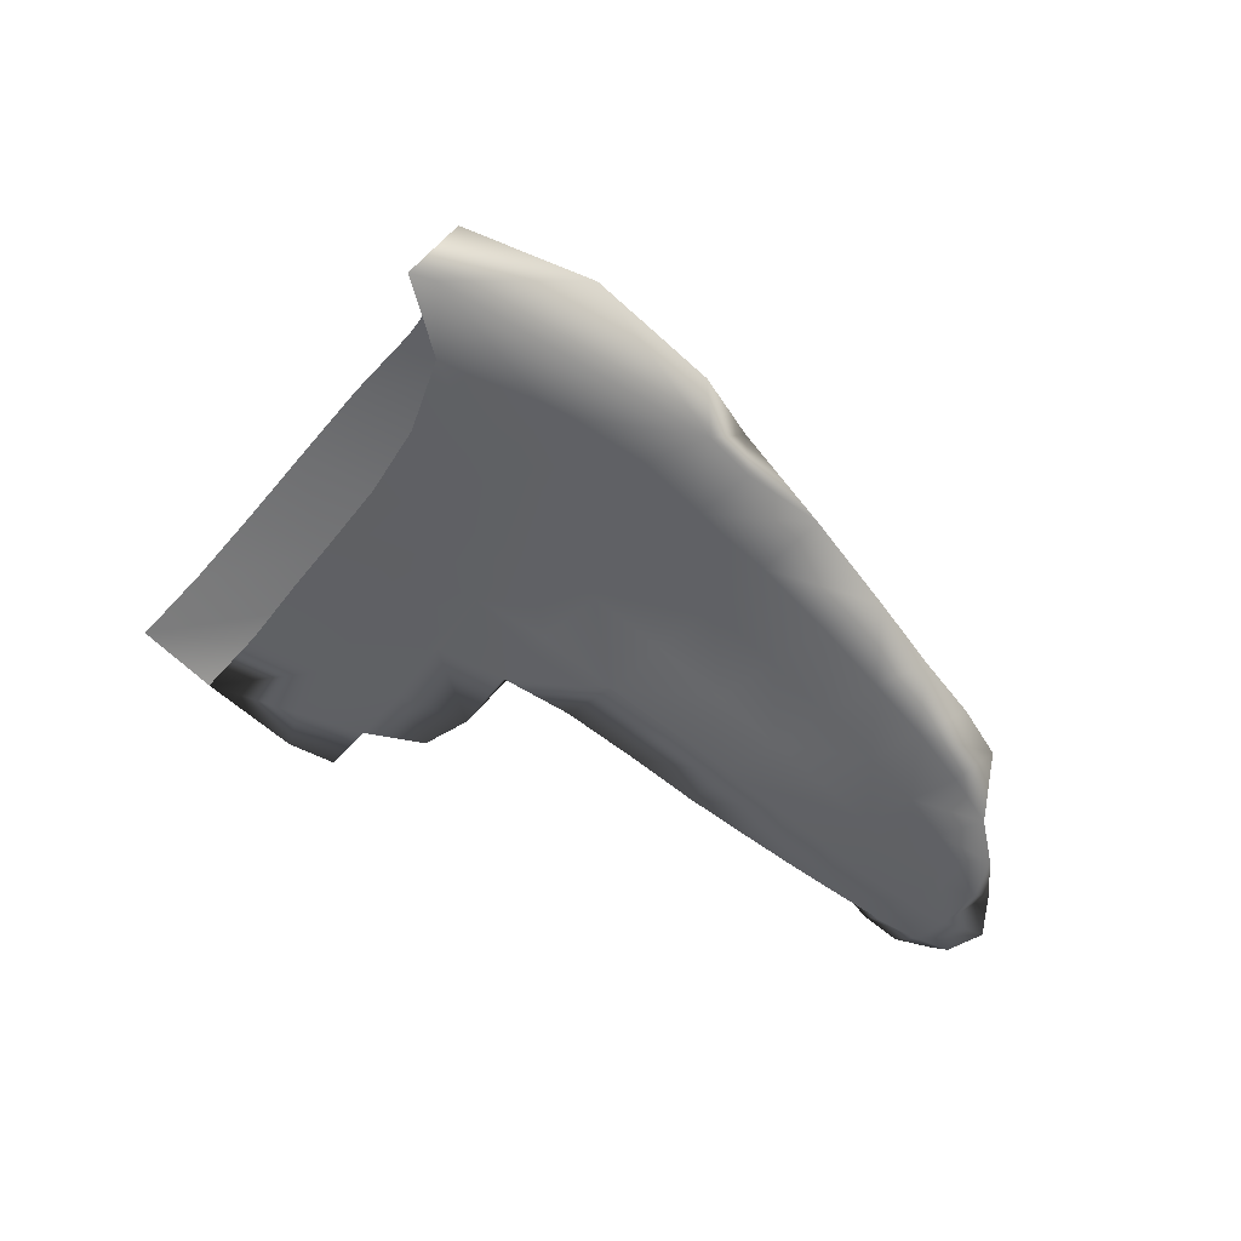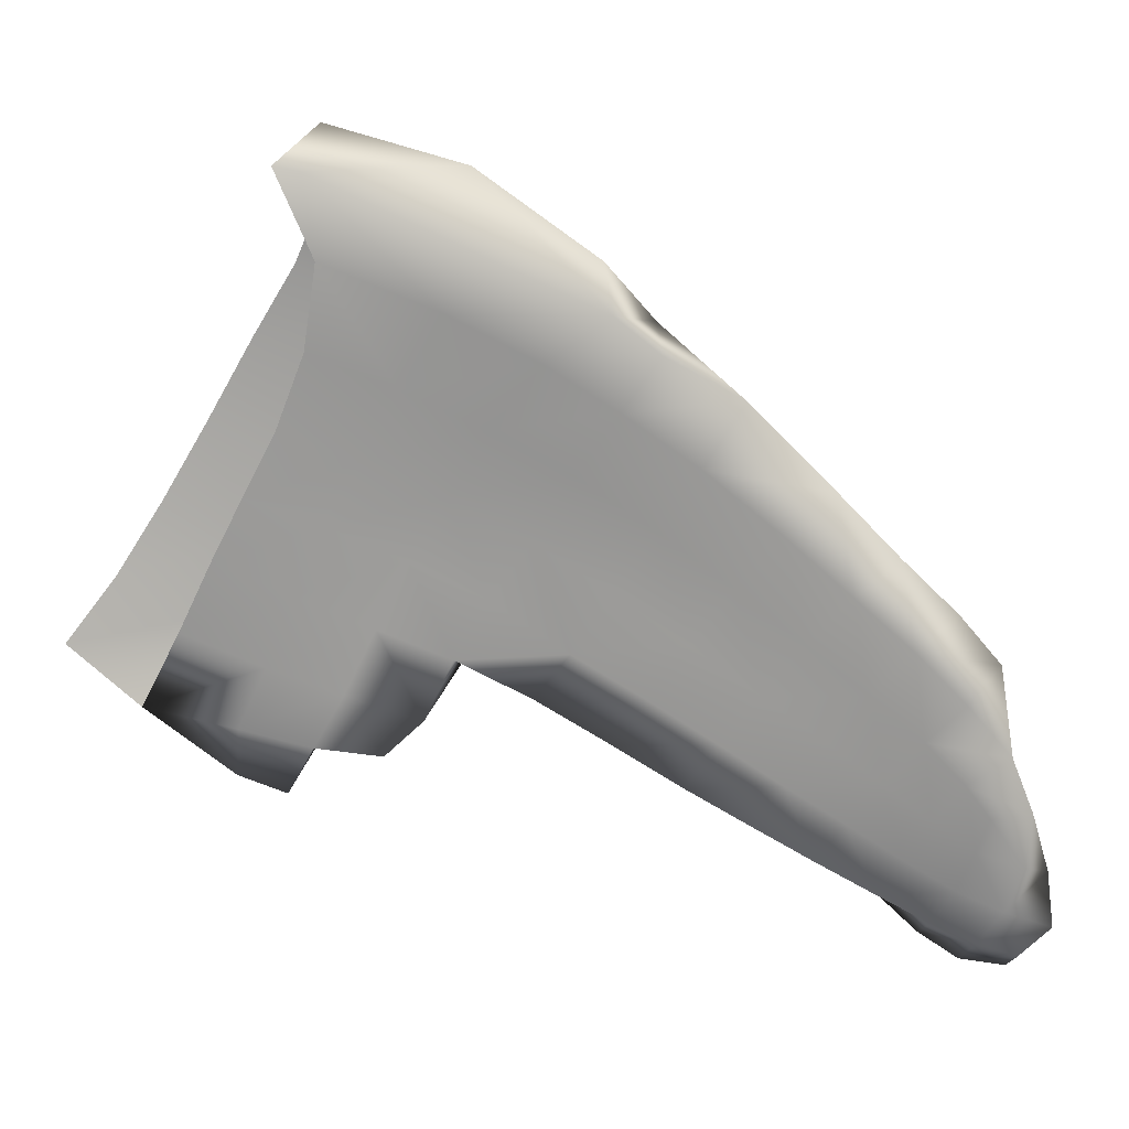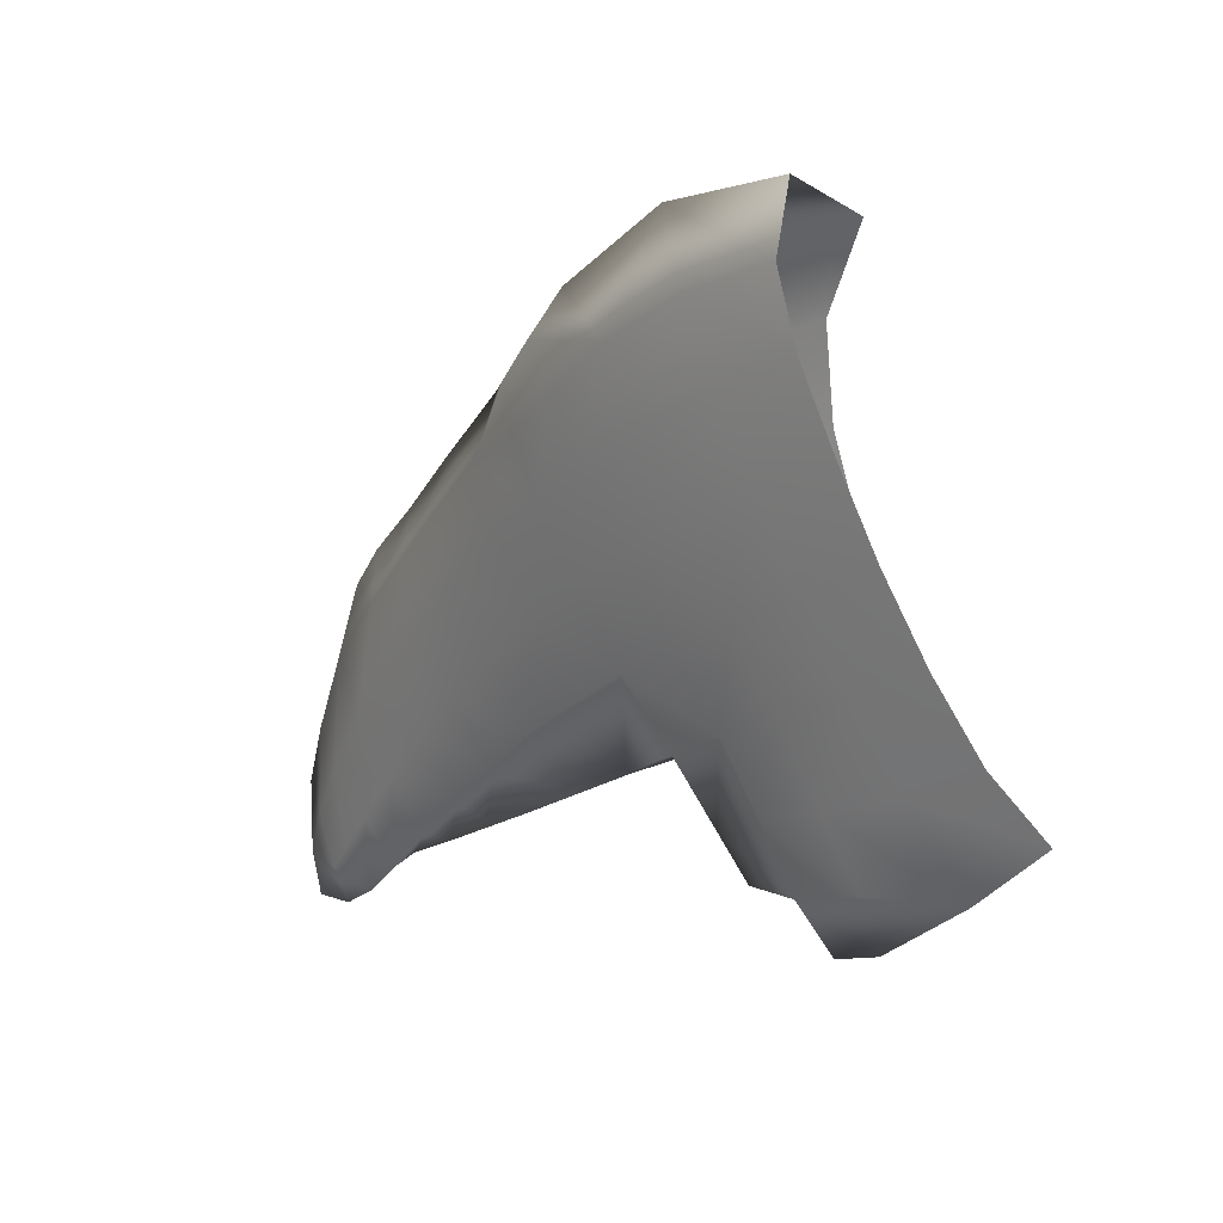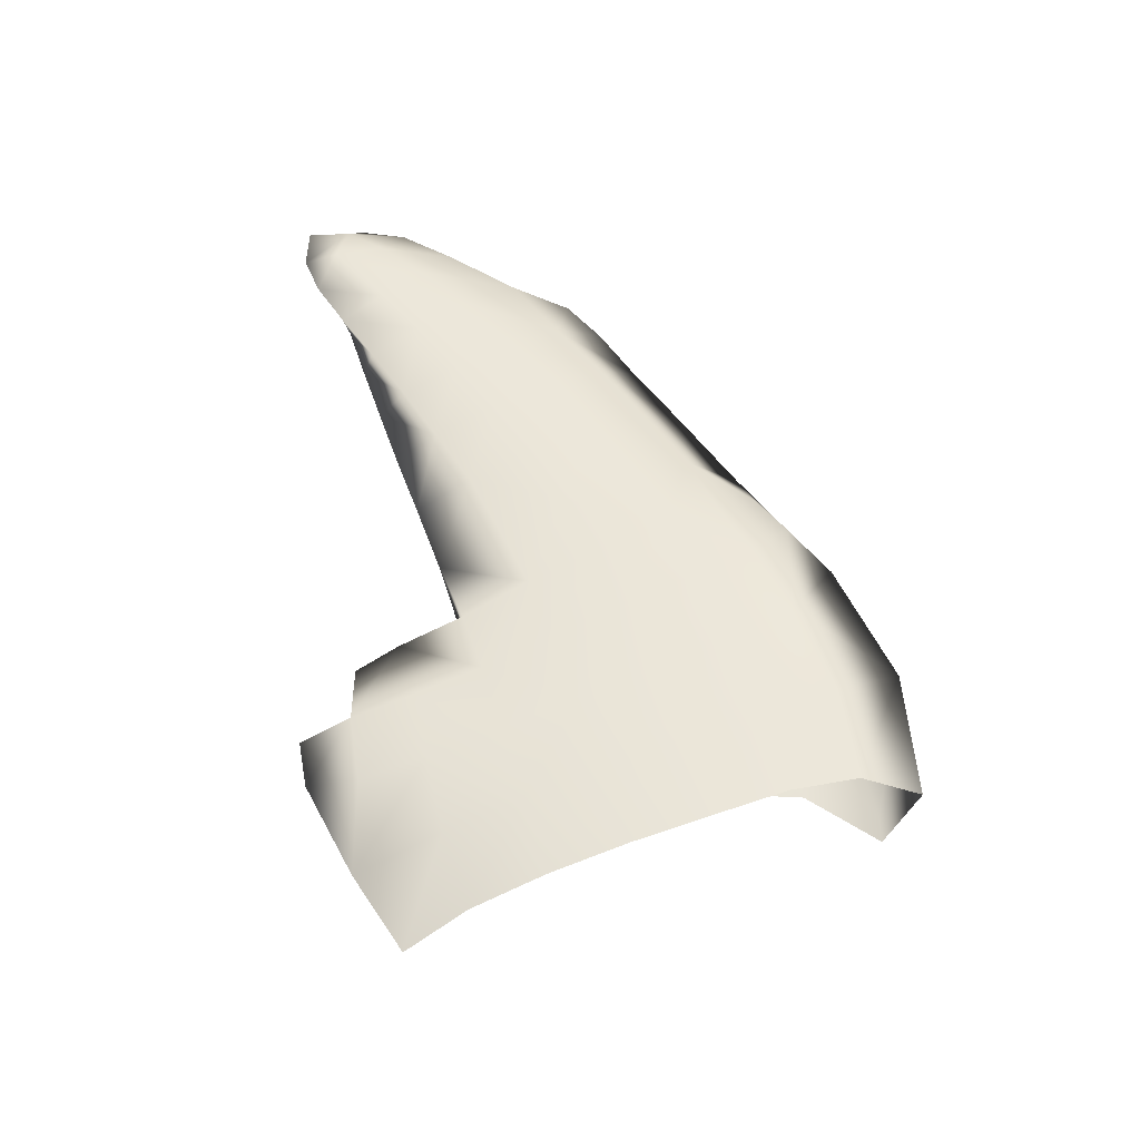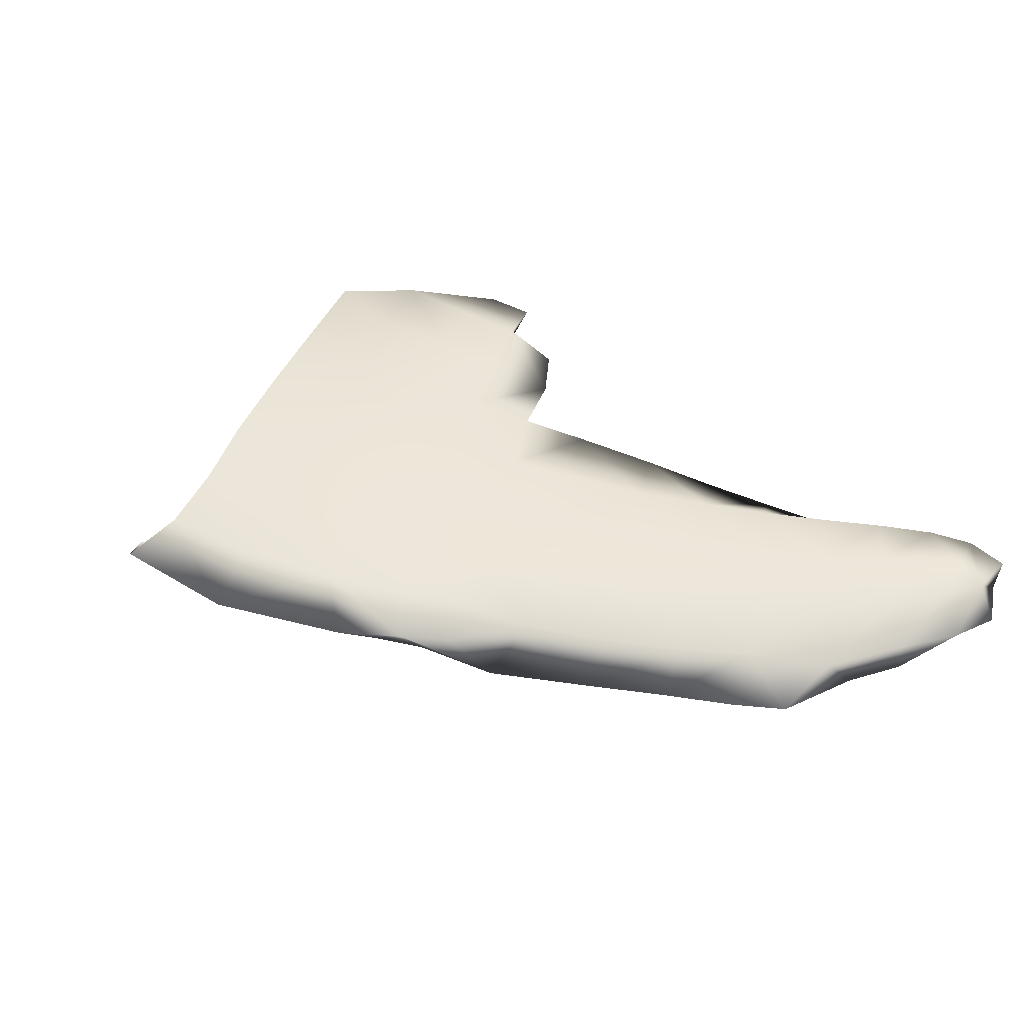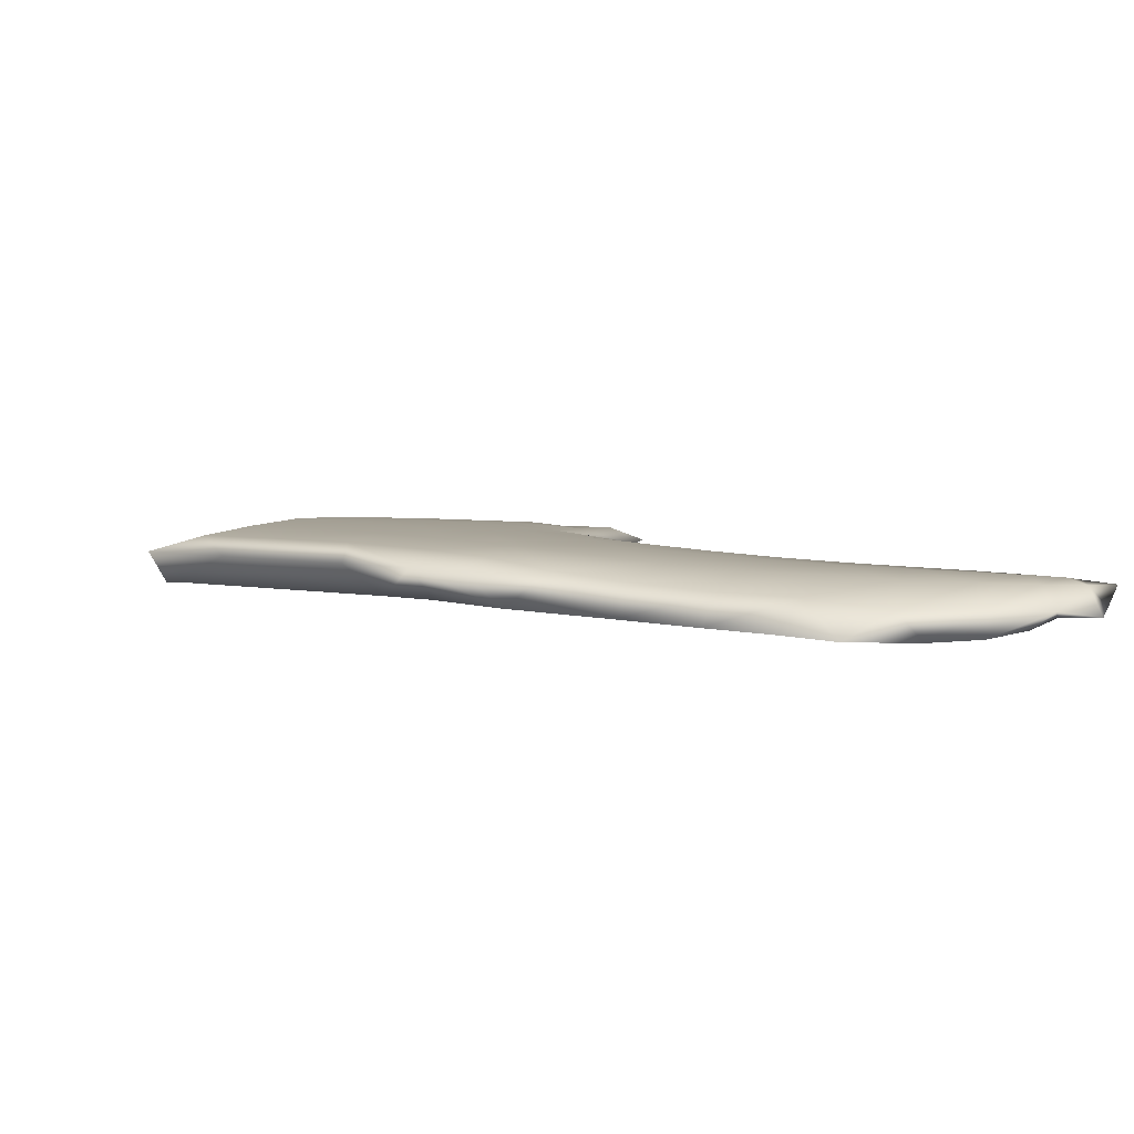
<metadata>
{"format":"obj","ext":"obj","renderer":"f3d","projection":"perspective","resolution":1024,"background":"white","views":[{"elev":-52.1,"azim":-9.8,"up":"+Y"},{"elev":18.6,"azim":2.9,"up":"+Z"},{"elev":18.5,"azim":-132.5,"up":"+Z"},{"elev":55.0,"azim":-79.2,"up":"+Y"},{"elev":49.5,"azim":51.7,"up":"+Y"},{"elev":7.0,"azim":61.6,"up":"+Y"}]}
</metadata>
<code>
g default
v 3.283 2.579 -0.2419
v 3.236 2.503 -0.264
v 4.248 2.403 -0.2007
v 3.856 2.443 0.1379
v 1.731 2.43 -0.2308
v 2.234 2.462 -0.5087
v 2.401 2.43 1.204
v 2.754 2.508 0.01978
v 3.746 2.456 0.5347
v 3.481 2.572 0.7402
v 4.502 2.396 -0.2335
v 4.551 2.533 -0.971
v 2.588 2.557 -0.389
v 4.605 2.398 -0.8837
v 4.404 2.423 -0.9752
v 4.705 2.438 -1.096
v 4.58 2.518 -1.269
v 3.596 2.596 0.1637
v 3.921 2.535 0.1613
v 4.483 2.45 -1.165
v 3.999 2.562 -0.5576
v 4.322 2.546 -0.5925
v 2.523 2.604 1.102
v 3.646 2.584 -0.2064
v 3.68 2.552 -0.5627
v 3.592 2.479 -0.2225
v 3.988 2.564 -0.1939
v 2.95 2.578 1.184
v 3.361 2.467 0.776
v 2.92 2.561 -0.2951
v 3.783 2.476 -0.7985
v 2.404 2.616 0.2901
v 2.497 2.593 -0.0724
v 2.626 2.478 0.3331
v 2.475 2.438 0.6679
v 3.516 2.596 0.4851
v 4.548 2.378 -0.5191
v 4.289 2.403 -0.4851
v 4.017 2.537 -0.8807
v 4 2.439 -0.5049
v 3.124 2.52 0.07974
v 4.201 2.422 0.07894
v 2.812 2.628 0.3899
v 2.878 2.606 0.0284
v 4.288 2.507 -0.2328
v 3.36 2.517 -0.5589
v 3.49 2.484 0.1317
v 2.884 2.52 -0.2954
v 3.122 2.621 0.804
v 3.201 2.622 0.4626
v 4.604 2.481 -0.7172
v 3.381 2.472 0.4914
v 2.699 2.627 0.7626
v 2.294 2.623 0.6632
v 3.933 2.442 -0.198
v 3.249 2.61 0.1089
v 4.299 2.549 -0.9098
v 4.323 2.409 -0.7448
v 2.074 2.432 -0.1903
v 4.068 2.44 -0.7698
v 2.015 2.571 0.1758
v 4.167 2.459 -1.01
v 2.281 2.426 0.2326
v 2.415 2.458 -0.07763
v 2.373 2.491 -0.7291
v 2.249 2.533 -0.4972
v 2.555 2.487 -0.4023
v 3 2.498 0.4253
v 3.686 2.467 -0.533
v 4.495 2.389 -0.7221
v 2.667 2.513 -0.6107
v 2.873 2.467 0.7805
v 4.307 2.524 -1.165
v 2.11 2.548 -0.1835
v 4.482 2.538 -1.14
v 4.169 2.531 -1.035
v 3.98 2.467 -0.9087
v 2.991 2.523 -0.1045
v 3.473 2.484 -0.4019
v 2.386 2.437 0.4367
v 2.507 2.466 0.1408
v 4.553 2.42 -1.04
v 4.606 2.527 -1.122
v 3.501 2.463 0.6647
v 2.482 2.438 1.188
v 4.416 2.391 -0.6165
v 4.124 2.421 -0.3479
v 2.722 2.578 -0.1843
v 4.457 2.4 -0.8349
v 4.619 2.385 -0.6999
v 4.495 2.478 -0.4439
v 4.409 2.386 -0.36
v 2.457 2.482 -0.574
v 2.469 2.546 -0.5745
v 4.066 2.423 -0.04328
v 4.375 2.411 -0.08633
v 2.791 2.513 -0.4918
v 4.41 2.544 -1.049
v 1.943 2.468 -0.4442
v 1.874 2.518 -0.04678
v 2.256 2.589 0.05153
v 2.326 2.462 -0.309
v 3.082 2.594 -0.1001
v 2.526 2.559 1.308
v 3.328 2.578 0.9129
v 2.358 2.569 -0.2926
v 4.436 2.518 -1.249
v 4.008 2.438 0.275
v 4.115 2.516 -0.03724
v 3.831 2.571 -0.3801
v 3.852 2.543 -0.7207
v 2.966 2.629 0.614
v 2.556 2.628 0.5281
v 3.158 2.476 0.6322
v 2.429 2.62 0.8869
v 3.594 2.561 0.6099
v 3.342 2.612 0.6306
v 2.155 2.606 0.4161
v 4.159 2.555 -0.7362
v 2.22 2.488 -0.6694
v 4.685 2.466 -0.9232
v 4.454 2.54 -0.798
v 3.046 2.621 0.249
v 4.175 2.422 -0.6299
v 3.882 2.452 -0.6563
v 3.717 2.565 0.3533
v 3.804 2.458 -0.3689
v 3.721 2.464 -0.03578
v 3.795 2.579 -0.01298
v 3.446 2.597 -0.04086
v 3.364 2.502 -0.06965
v 3.12 2.536 -0.4218
v 2.74 2.476 0.5513
v 2.872 2.512 0.2146
v 4.245 2.429 -0.8806
v 3.581 2.489 -0.6853
v 3.248 2.497 0.2911
v 2.517 2.429 0.9343
v 4.159 2.554 -0.3927
v 4.608 2.45 -1.203
v 4.336 2.455 -1.101
v 2.83 2.617 0.9779
v 3.4 2.611 0.3159
v 2.655 2.496 -0.1923
v 2.18 2.428 0.03213
v 2.652 2.615 0.159
v 3.618 2.46 0.3291
v 3.495 2.565 -0.3953
g polySurface8 polySurface3 BirdRetop:polySurface1
f 9 116 10 84
f 11 96 3 92
f 121 16 83 12
f 97 13 88 30
f 89 15 82 14
f 140 17 83 16
f 126 19 129 18
f 16 82 20 140
f 22 119 21 139
f 148 24 110 25
f 26 131 2 79
f 19 109 27 129
f 29 105 28 85
f 108 19 126 9
f 132 30 103 1
f 25 111 31 136
f 101 32 146 33
f 35 80 34 133
f 126 18 143 36
f 38 86 37 92
f 119 39 111 21
f 124 38 87 40
f 134 8 78 41
f 95 42 108 4
f 123 44 146 43
f 42 96 45 109
f 25 136 46 148
f 147 47 128 4
f 2 78 48 132
f 50 112 49 117
f 37 90 51 91
f 52 137 47 147
f 45 91 22 139
f 34 80 63 81
f 91 51 122 22
f 54 115 53 113
f 87 3 95 55
f 134 34 81 8
f 23 104 28 142
f 143 56 123 50
f 122 57 119 22
f 146 32 113 43
f 135 15 89 58
f 21 110 27 139
f 148 46 132 1
f 44 123 56 103
f 77 60 125 31
f 118 32 101 61
f 62 77 39 76
f 145 64 81 63
f 82 16 121 14
f 94 65 120 66
f 108 9 147 4
f 97 48 144 67
f 68 137 52 114
f 46 136 69 79
f 148 1 130 24
f 90 37 86 70
f 59 102 64 145
f 64 144 8 81
f 40 127 69 125
f 98 57 122 12
f 9 84 52 147
f 88 33 146 44
f 20 82 15 141
f 142 53 115 23
f 67 93 71 97
f 102 67 144 64
f 114 72 133 68
f 143 50 117 36
f 20 141 73 107
f 70 89 14 90
f 124 60 135 58
f 112 53 142 49
f 11 91 45 96
f 48 78 8 144
f 143 18 130 56
f 15 135 62 141
f 10 117 49 105
f 120 65 93 6
f 38 124 58 86
f 103 56 130 1
f 90 14 121 51
f 137 68 134 41
f 133 72 138 35
f 28 105 49 142
f 94 13 97 71
f 141 62 76 73
f 4 128 55 95
f 72 114 29 85
f 140 20 107 17
f 5 100 74 99
f 139 27 109 45
f 73 98 75 107
f 75 98 12 83
f 86 58 89 70
f 106 66 99 74
f 138 72 85 7
f 13 94 66 106
f 47 137 41 131
f 136 31 125 69
f 62 135 60 77
f 34 134 68 133
f 111 39 77 31
f 110 24 129 27
f 132 46 79 2
f 41 78 2 131
f 28 104 7 85
f 26 128 47 131
f 127 26 79 69
f 130 18 129 24
f 128 26 127 55
f 87 55 127 40
f 116 9 126 36
f 125 60 124 40
f 43 112 50 123
f 12 122 51 121
f 99 66 120 6
f 119 57 76 39
f 54 113 32 118
f 117 10 116 36
f 29 114 52 84
f 43 113 53 112
f 21 111 25 110
f 109 19 108 42
f 83 17 107 75
f 13 106 33 88
f 106 74 101 33
f 3 87 38 92
f 29 84 10 105
f 103 30 88 44
f 6 93 67 102
f 102 59 99 6
f 101 74 100 61
f 73 76 57 98
f 48 97 30 132
f 3 96 42 95
f 94 71 93 65
f 11 92 37 91

</code>
